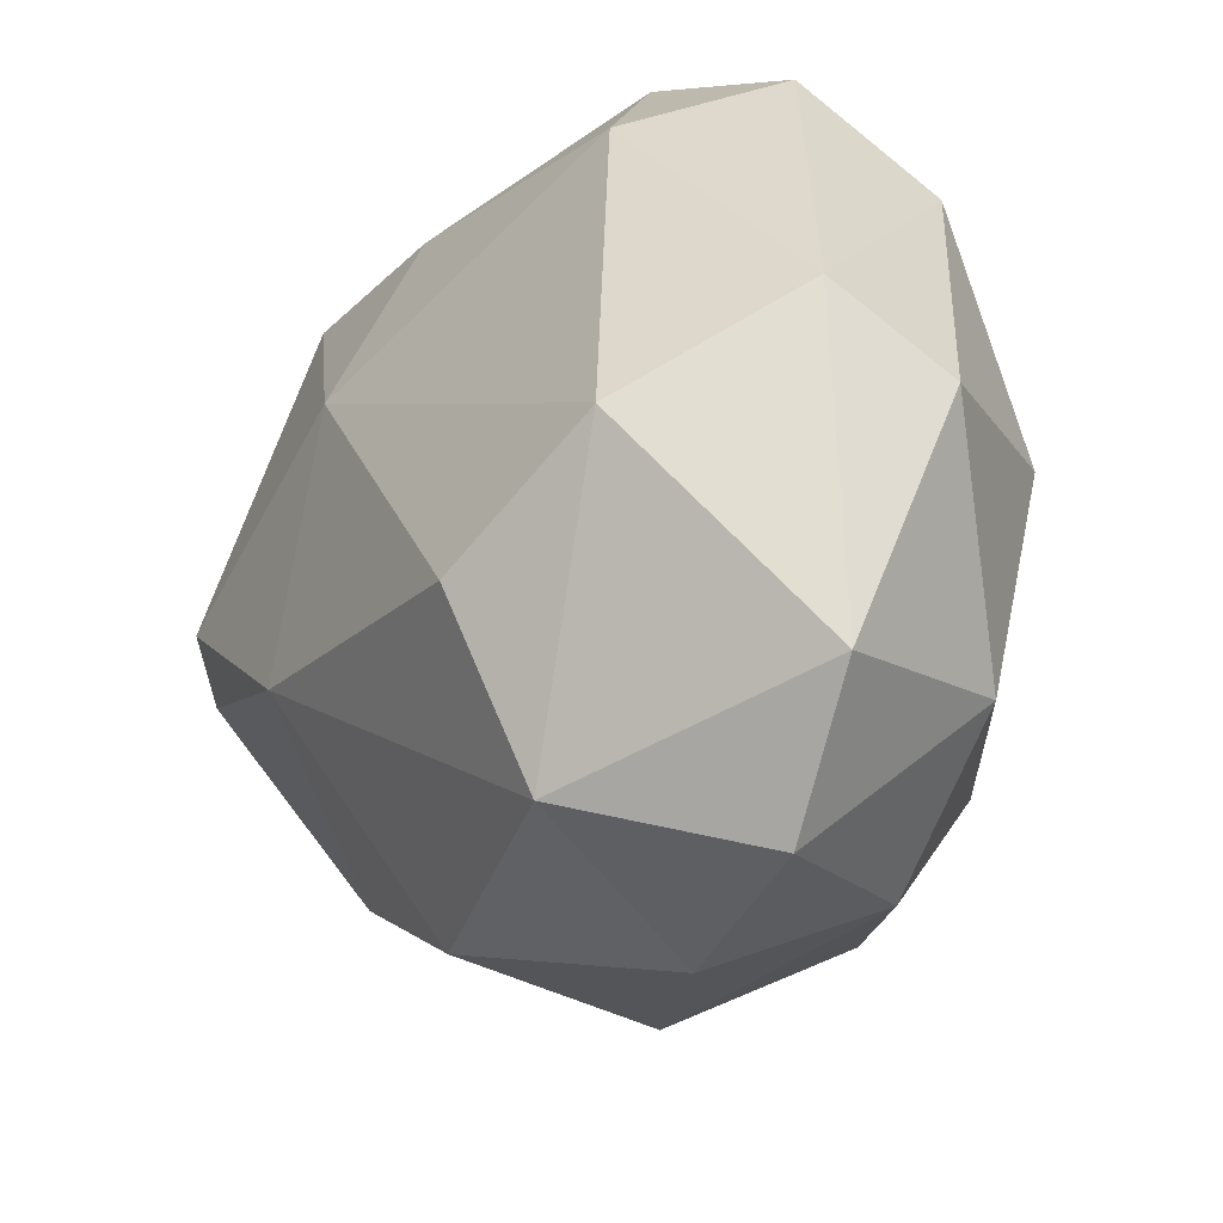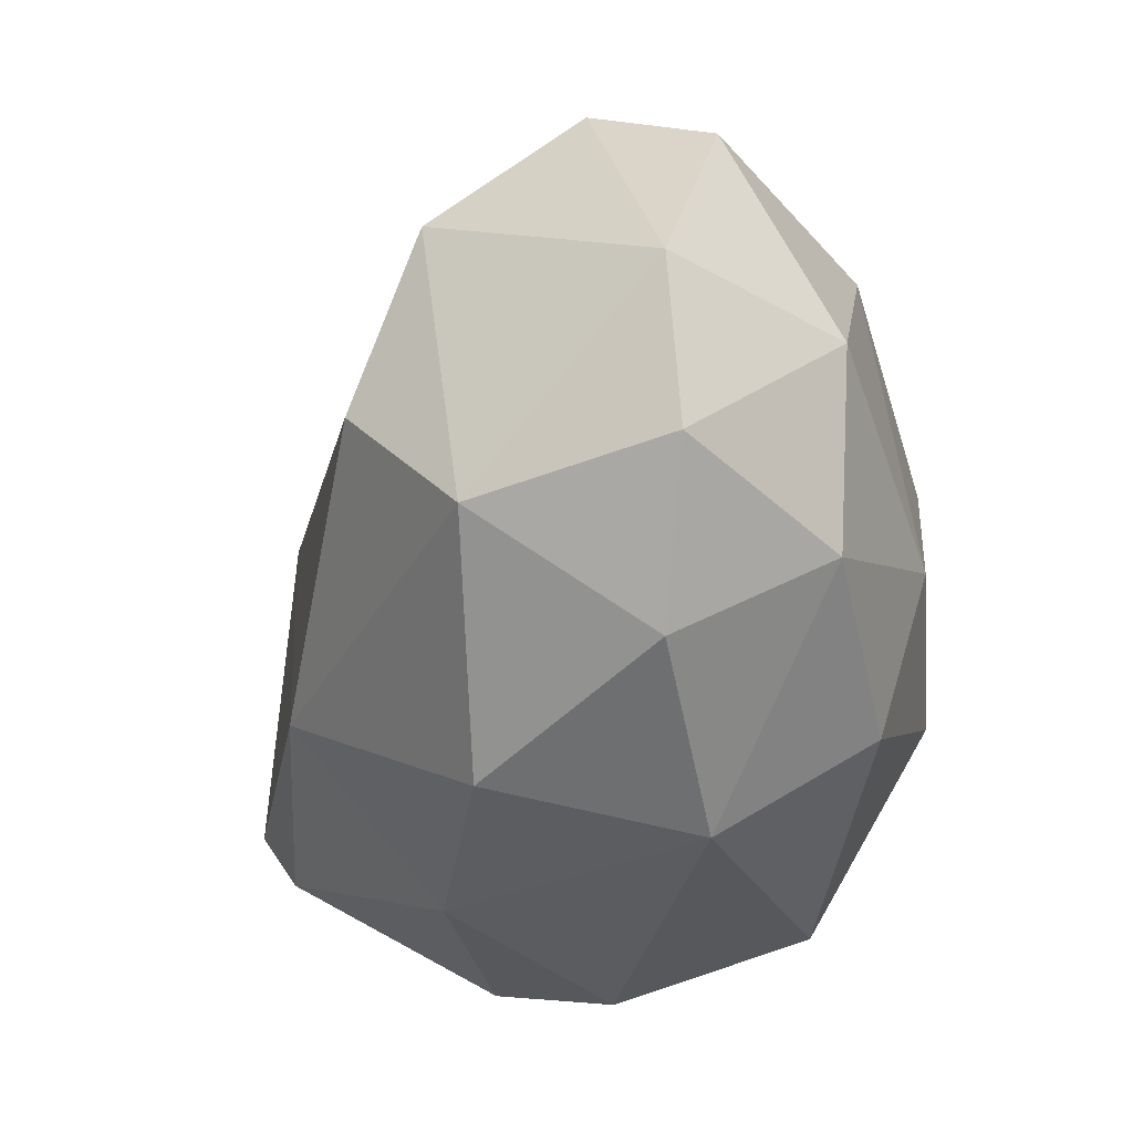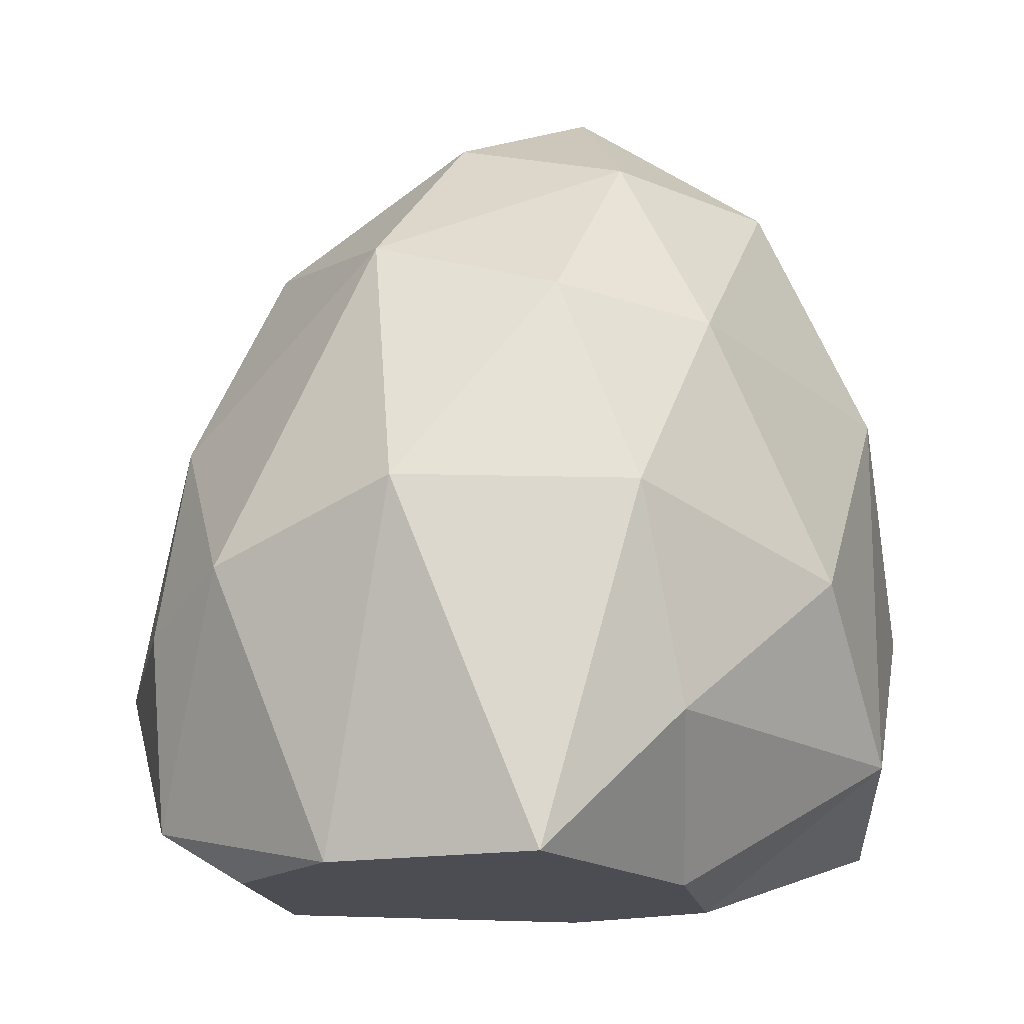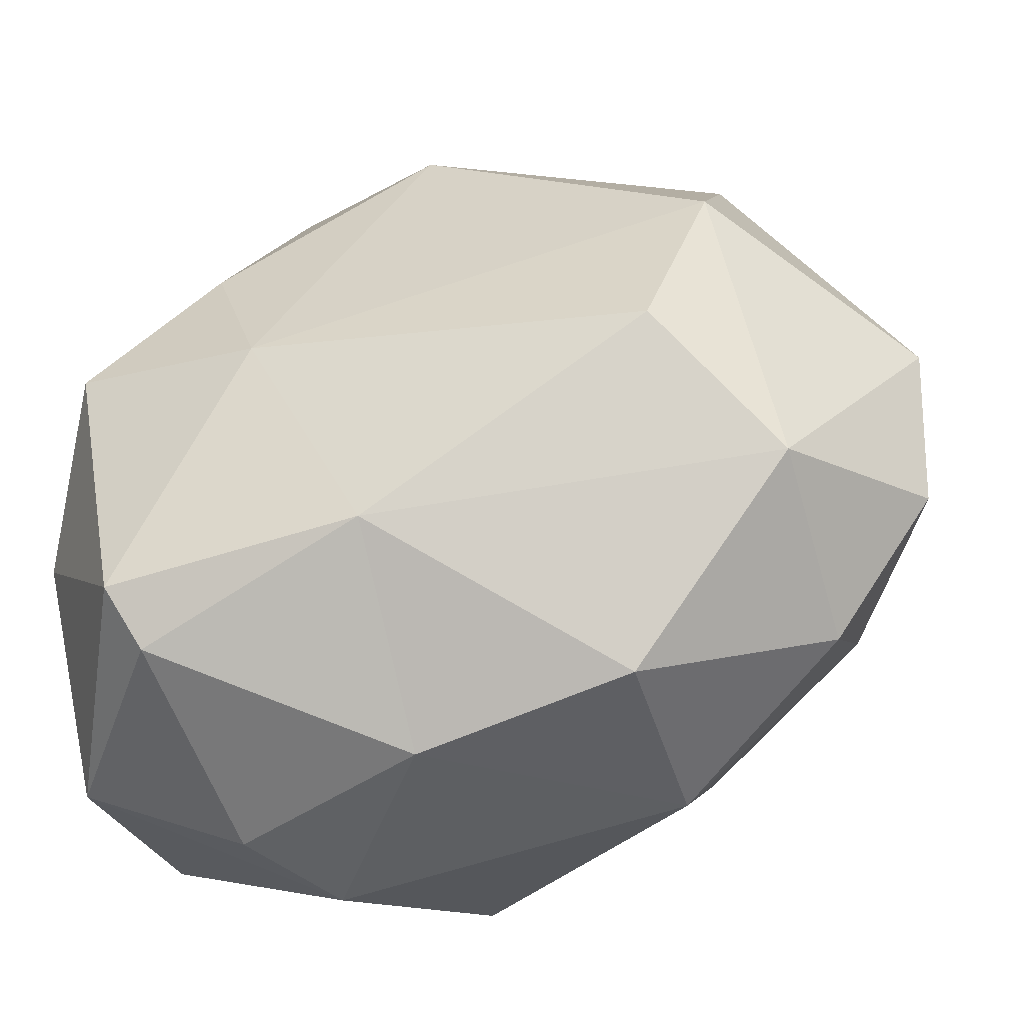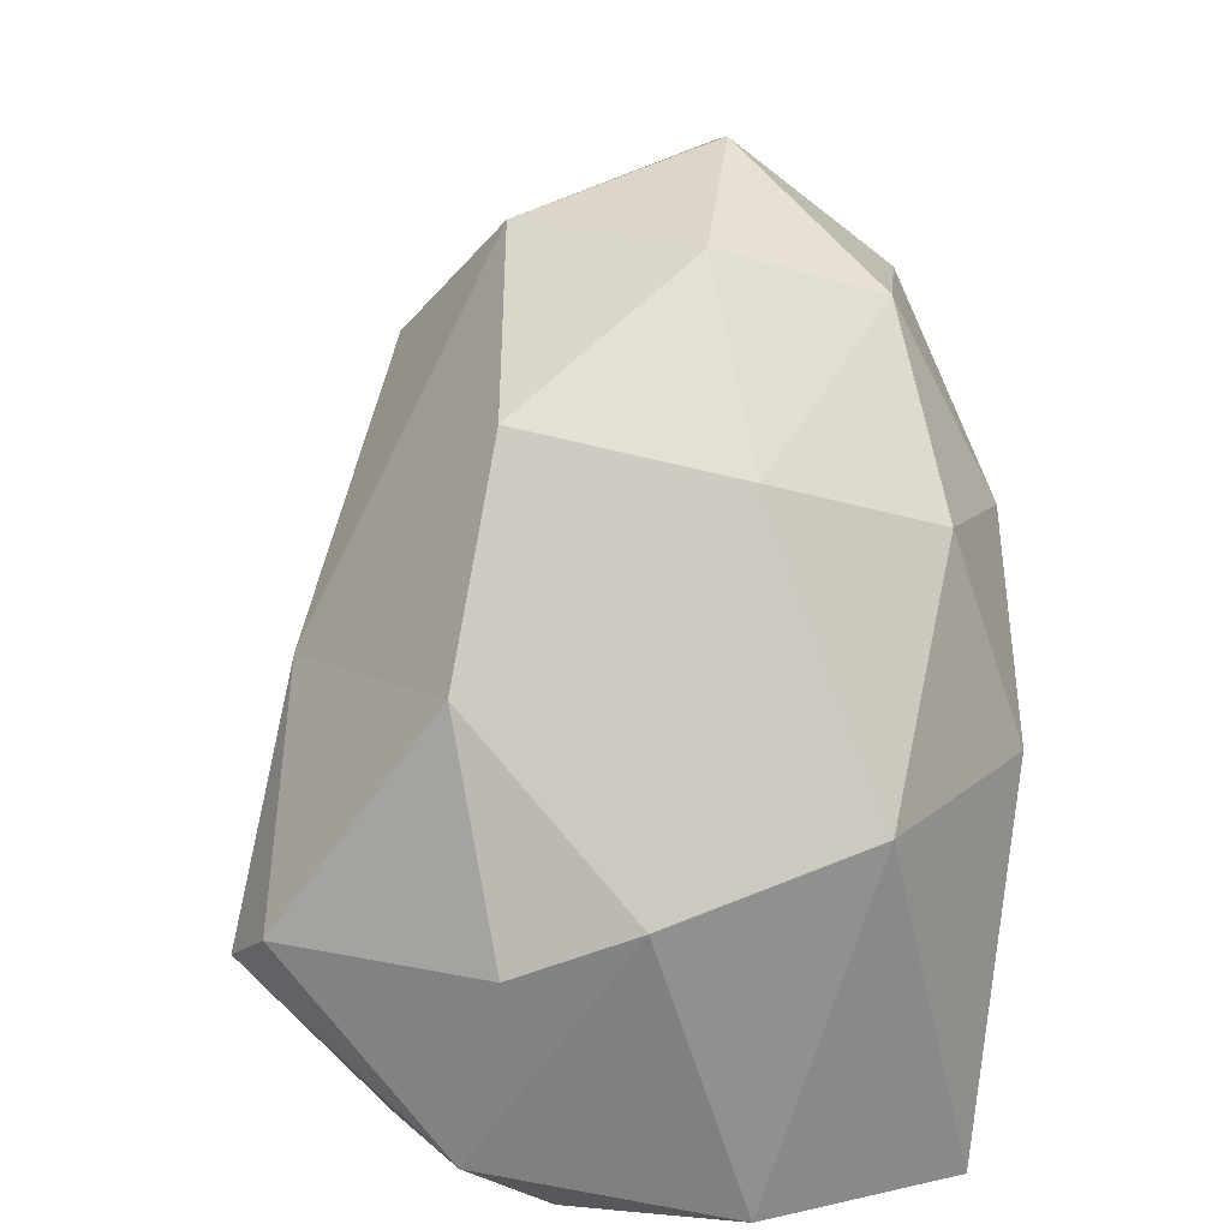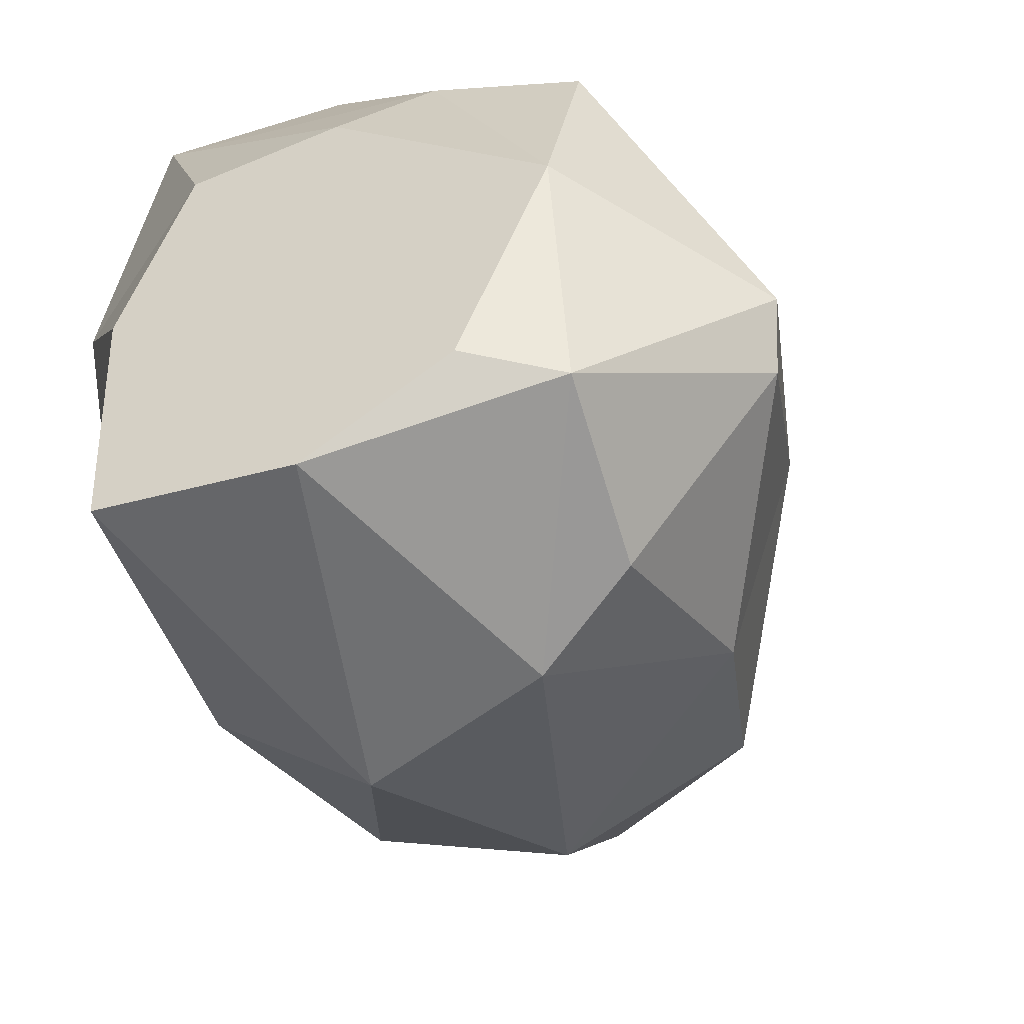
<metadata>
{"format":"obj","ext":"obj","renderer":"f3d","projection":"perspective","resolution":1024,"background":"white","views":[{"elev":24.6,"azim":174.4,"up":"+Z"},{"elev":77.3,"azim":160.4,"up":"+Y"},{"elev":-16.3,"azim":-150.5,"up":"+Y"},{"elev":-11.9,"azim":119.8,"up":"+Z"},{"elev":15.3,"azim":163.2,"up":"+Y"},{"elev":-47.8,"azim":24.3,"up":"+Z"}]}
</metadata>
<code>
o rock
v 0.4745 0.2633 -0.1477
v -0.1147 0.4859 0.4051
v 0.5461 -0.009649 -0.3027
v -0.04685 0.809 -0.08692
v 0.3957 -0.2366 0.1041
v 0.2038 0.7216 -0.06091
v 0.06868 -0.297 -0.5422
v -0.302 -0.11 -0.3201
v -0.2904 0.1598 -0.4075
v -0.186 0.6476 -0.247
v -0.3133 0.1066 0.3611
v -0.2469 0.554 0.3073
v -0.3842 -0.1208 0.1102
v 0.5682 -0.0535 -0.2231
v 0.3423 0.006896 -0.5309
v 0.2034 0.06898 -0.597
v 0.04917 0.5007 -0.4799
v -0.05647 0.1469 -0.6073
v 0.3689 0.2833 -0.4327
v -0.1884 0.4255 -0.43
v 0.2878 0.5481 -0.3383
v 0.06801 0.1139 0.4581
v 0.2874 0.5703 0.1174
v -0.1637 -0.03786 0.4673
v -0.006667 -0.1474 0.4273
v 0.2695 -0.1042 0.2608
v 0.3976 0.04195 0.1148
v 0.03918 0.7137 -0.2769
v 0.1273 0.5765 0.3072
v -0.1034 0.7815 0.1204
v 0.0817 -0.297 0.1119
v 0.3759 -0.297 -0.1509
v -0.2429 -0.1994 0.3732
v -0.1246 -0.2972 0.1042
v -0.215 -0.297 -0.1521
v 0.2595 -0.297 -0.4398
v 0.3713 -0.2295 -0.4606
v -0.408 0.08148 -0.1013
v -0.282 0.6405 -0.01213
v -0.3158 0.4036 -0.2563
v -0.1987 -0.297 -0.498
v 0.06593 -0.297 -0.2889
v 0.1983 -0.2521 0.1858
v -0.378 0.3613 0.1265
f 14 3 1
f 5 14 27
f 32 14 5
f 27 14 1
f 15 19 3
f 37 14 32
f 19 16 17
f 16 7 18
f 1 21 6
f 1 19 21
f 15 37 16
f 18 41 9
f 21 17 28
f 29 2 22
f 2 11 24
f 25 33 43
f 27 22 26
f 10 4 28
f 6 23 1
f 28 6 21
f 6 29 23
f 6 30 29
f 20 10 17
f 29 30 2
f 32 42 36
f 34 35 42
f 26 43 5
f 35 8 41
f 42 41 7
f 42 7 36
f 11 44 13
f 38 44 40
f 44 39 40
f 38 9 8
f 13 38 8
f 11 12 44
f 44 12 39
f 39 10 40
f 1 3 19
f 26 5 27
f 37 15 3
f 37 3 14
f 21 19 17
f 17 16 18
f 19 15 16
f 16 37 7
f 18 7 41
f 9 41 8
f 20 18 9
f 17 18 20
f 27 29 22
f 22 2 24
f 2 12 11
f 24 11 33
f 22 24 25
f 25 24 33
f 26 22 25
f 23 29 27
f 1 23 27
f 6 4 30
f 28 4 6
f 10 39 4
f 17 10 28
f 2 30 12
f 30 4 39
f 30 39 12
f 43 31 32
f 31 34 42
f 32 31 42
f 26 25 43
f 43 33 31
f 31 33 34
f 34 13 35
f 34 33 13
f 35 13 8
f 42 35 41
f 36 7 37
f 37 32 36
f 5 43 32
f 13 44 38
f 33 11 13
f 40 10 20
f 9 40 20
f 38 40 9

</code>
